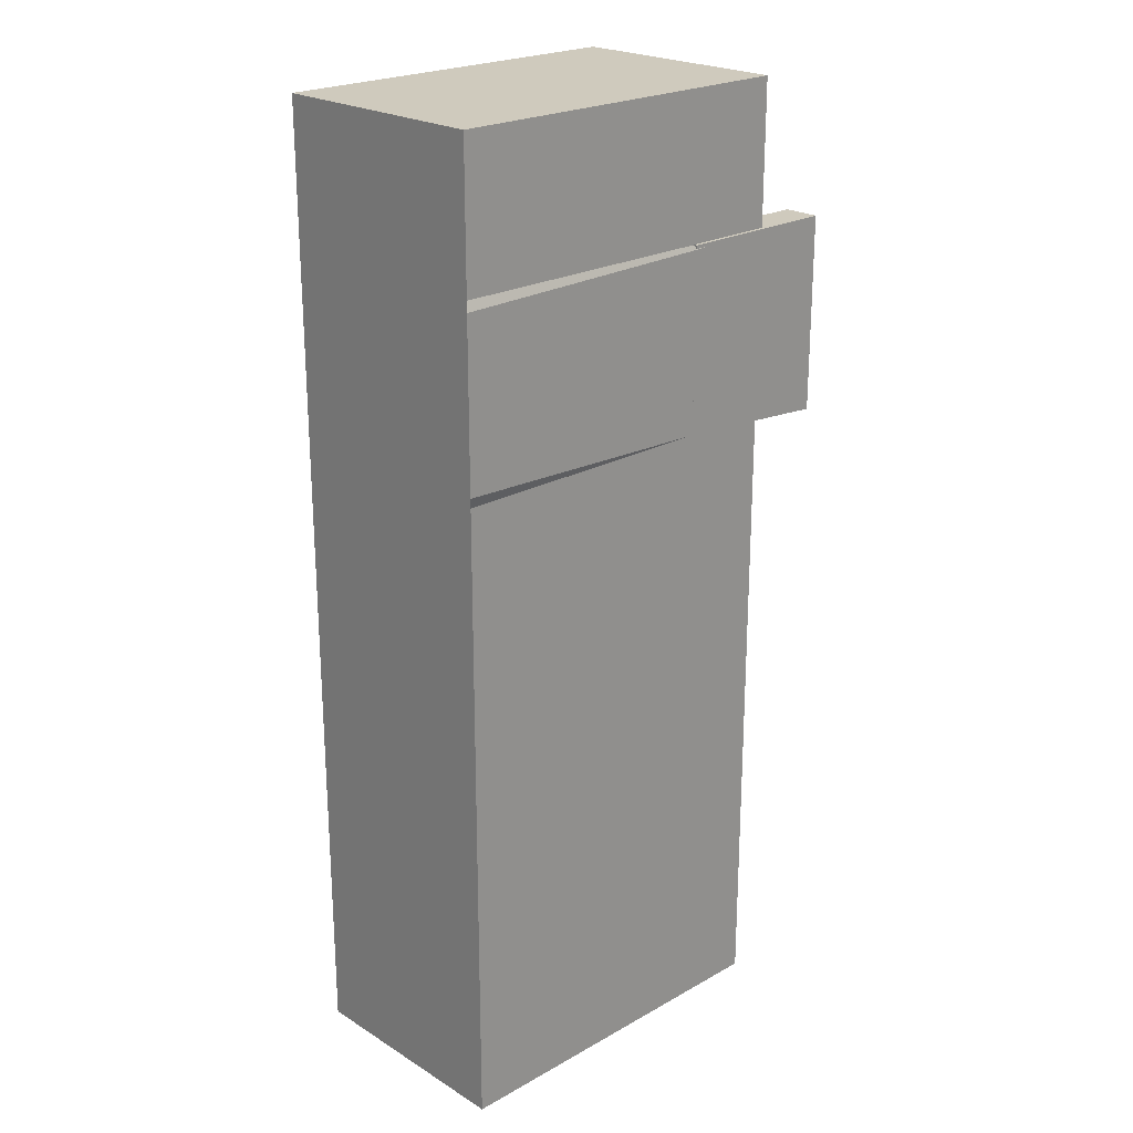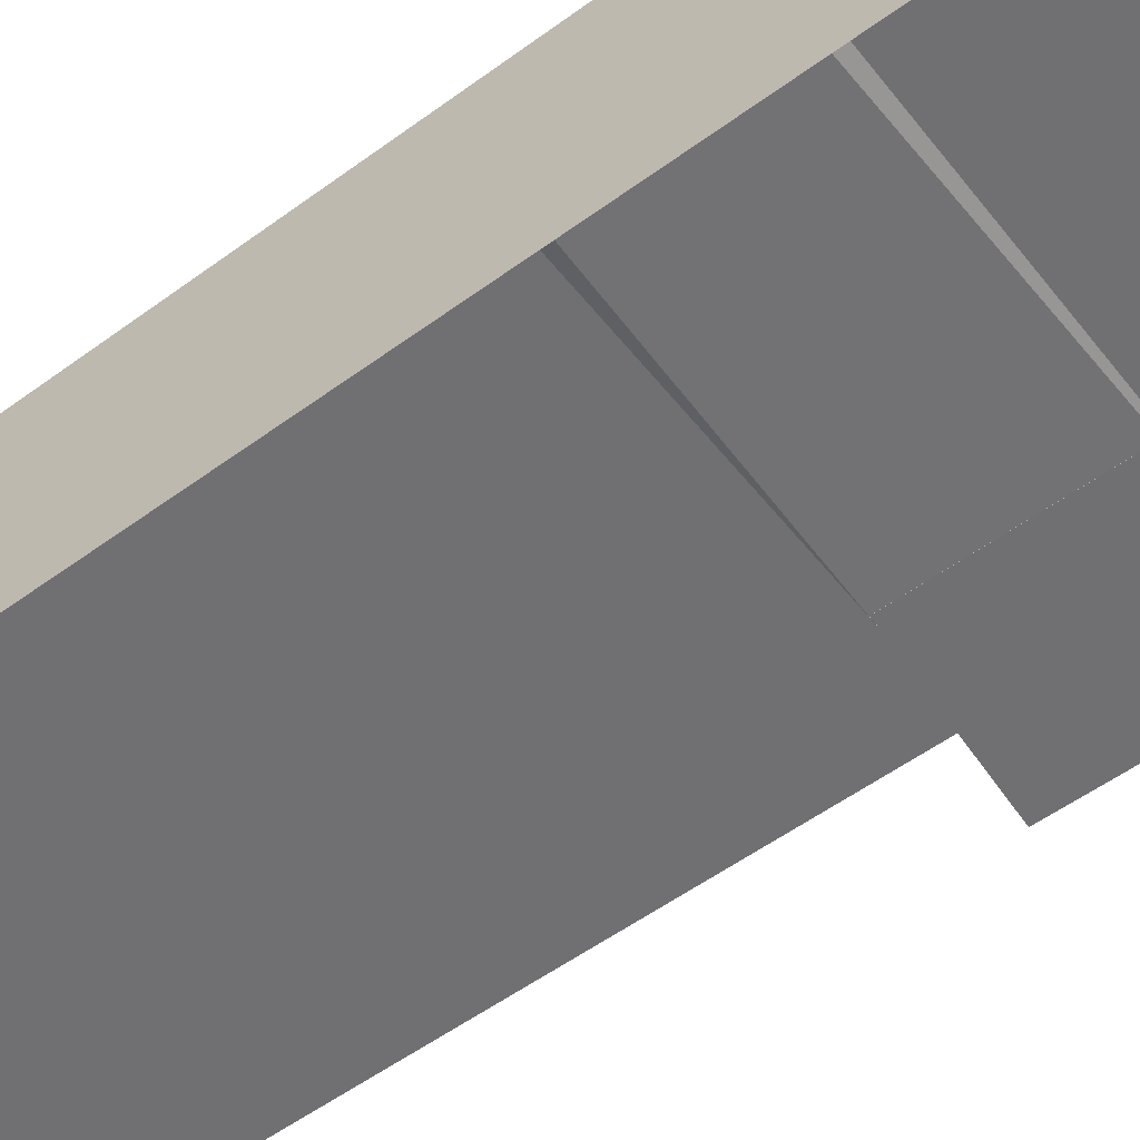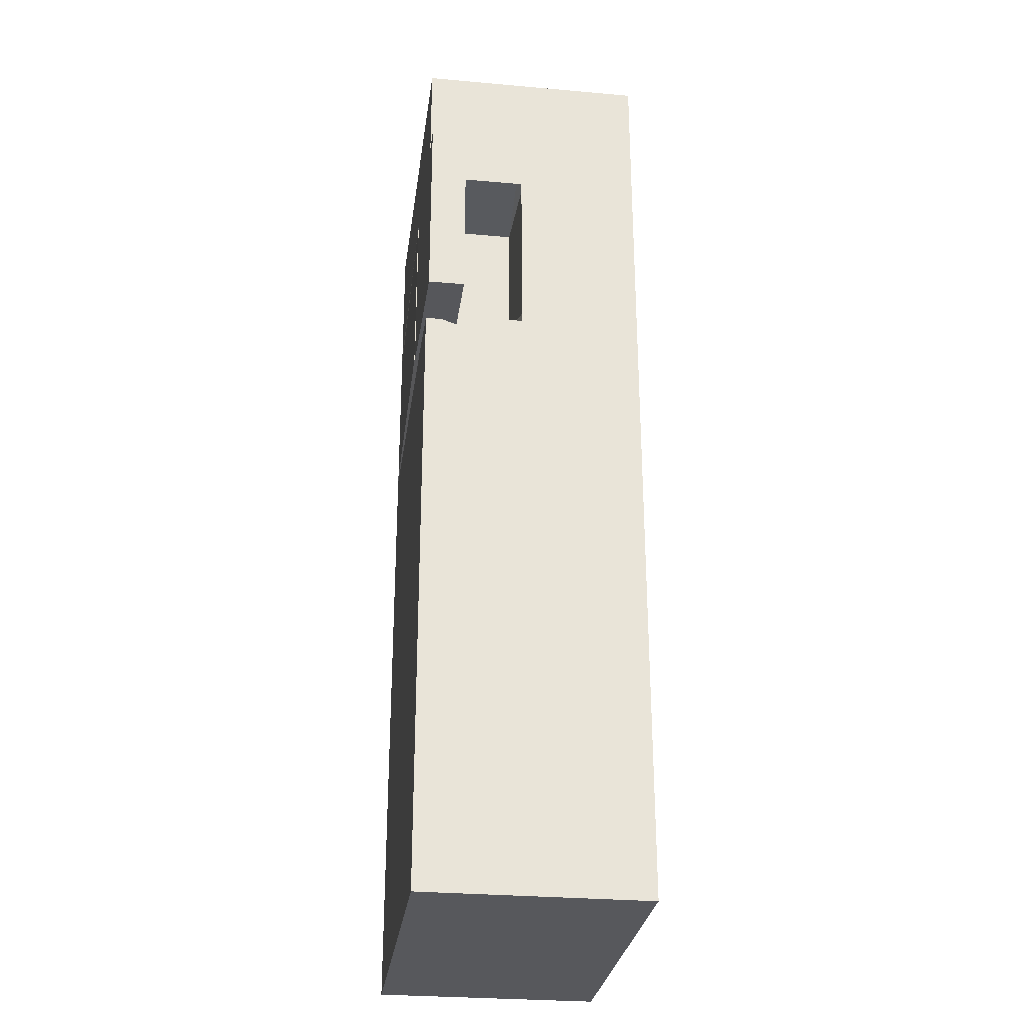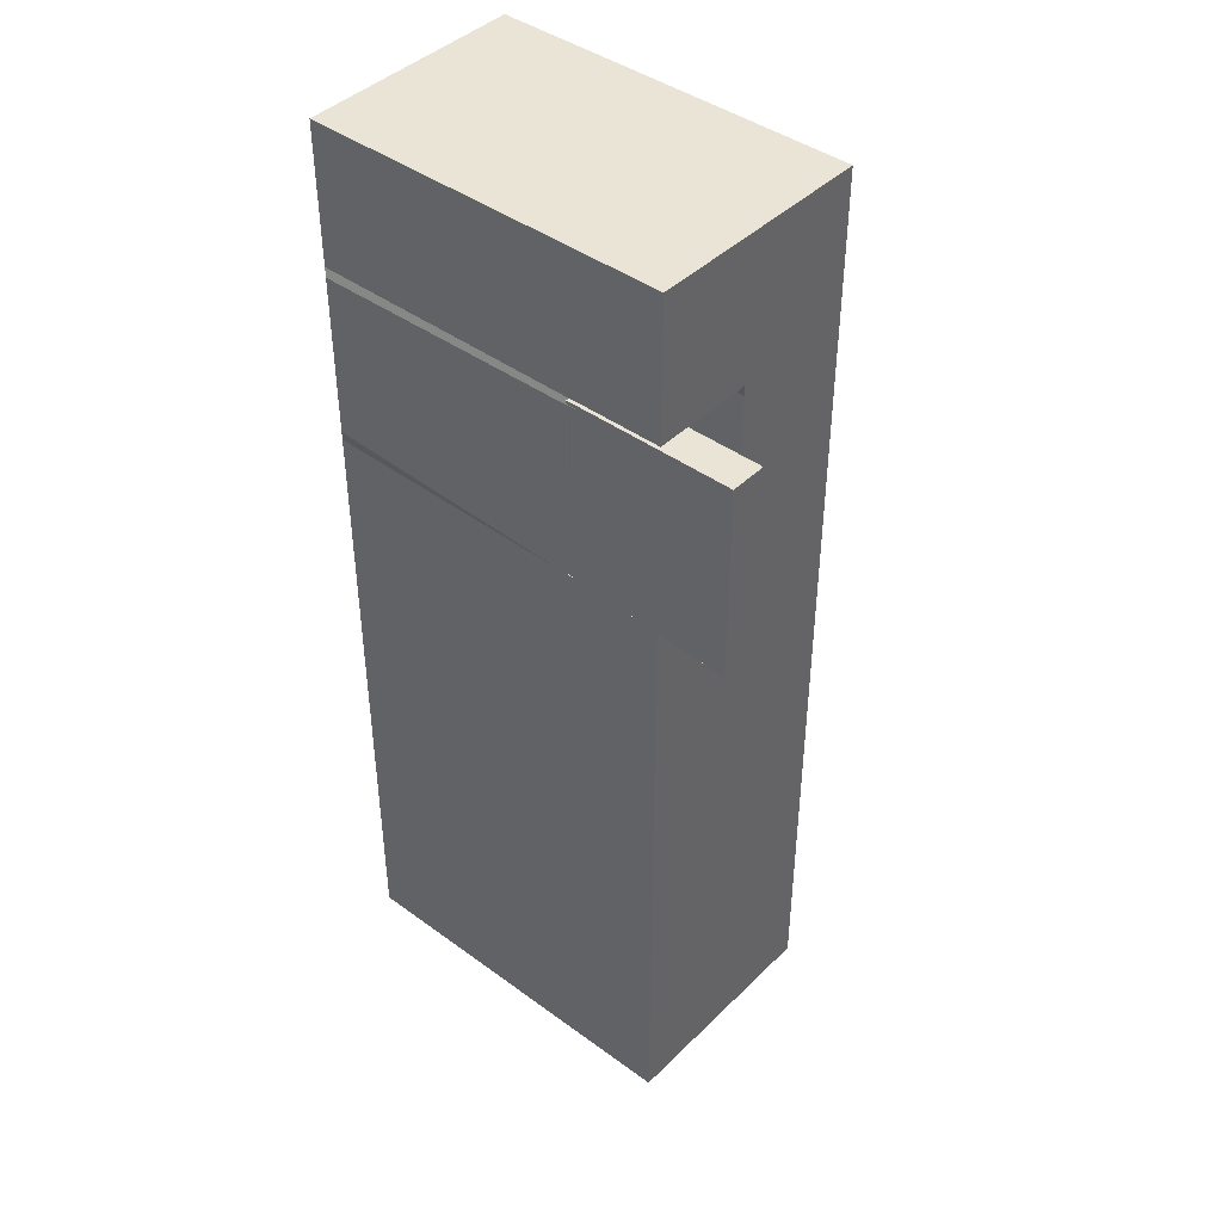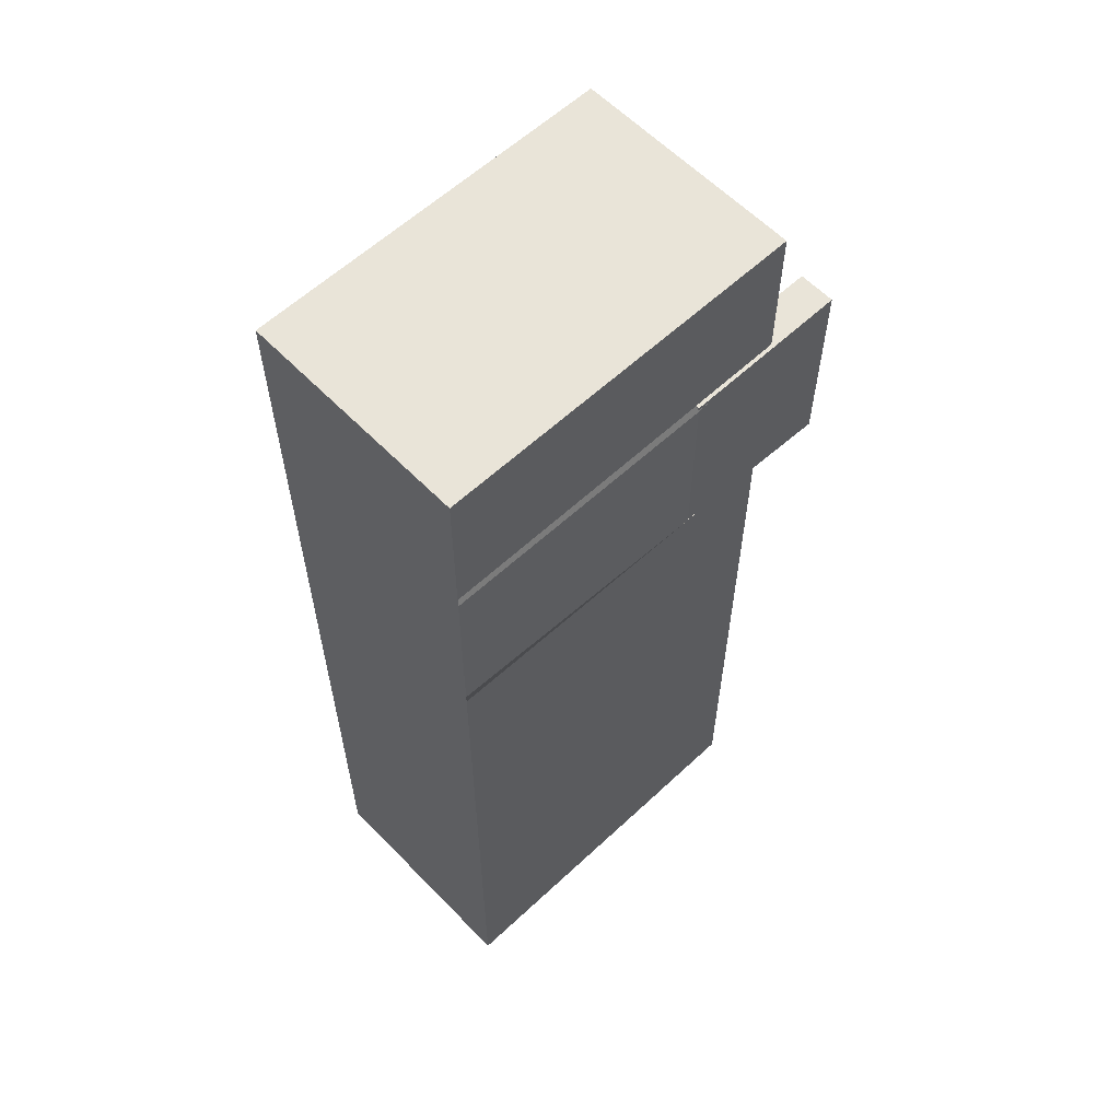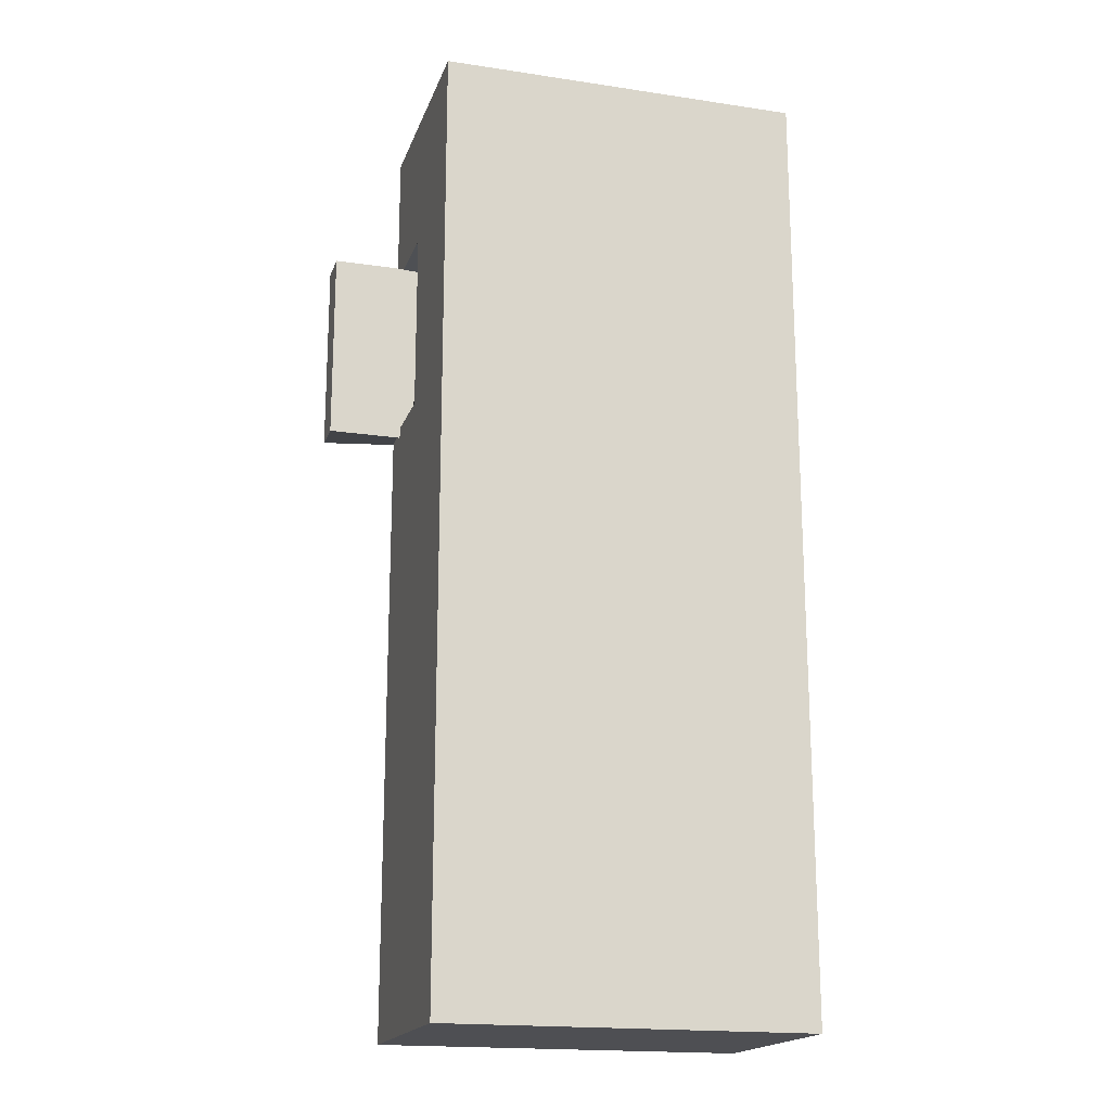
<metadata>
{"format":"obj","ext":"obj","renderer":"f3d","projection":"perspective","resolution":1024,"background":"white","views":[{"elev":22.8,"azim":-43.7,"up":"+Z"},{"elev":-55.0,"azim":-52.3,"up":"+Y"},{"elev":-28.6,"azim":82.4,"up":"+Z"},{"elev":42.7,"azim":41.0,"up":"+Z"},{"elev":59.8,"azim":-43.7,"up":"+Z"},{"elev":-18.2,"azim":163.8,"up":"+Z"}]}
</metadata>
<code>
v  -5568 51.08 -6451
v  -5568 48.78 -6451
v  -5417 48.78 -6451
v  -5417 51.08 -6451
v  -5568 102.6 -6582
v  -5568 102.6 -6514
v  -5417 102.6 -6514
v  -5417 102.6 -6582
v  -5568 48.78 -6845
v  -5568 51.08 -6845
v  -5417 51.08 -6845
v  -5417 48.78 -6845
v  -5568 8.733 -6514
v  -5568 8.733 -6582
v  -5455 6.985 -6585
v  -5455 6.985 -6511
v  -5455 50.53 -6585
v  -5417 51.08 -6582
v  -5417 51.08 -6514
v  -5455 50.53 -6511
v  -5568 48.78 -6514
v  -5568 51.08 -6514
v  -5568 51.08 -6582
v  -5568 48.78 -6582
v  -5568 102.6 -6510
v  -5417 102.6 -6510
v  -5417 51.08 -6510
v  -5417 48.78 -6510
v  -5568 8.733 -6510
v  -5417 8.733 -6510
v  -5568 48.78 -6510
v  -5568 51.08 -6510
v  -5568 8.733 -6586
v  -5417 8.733 -6586
v  -5417 48.78 -6586
v  -5417 51.08 -6586
v  -5568 102.6 -6586
v  -5417 102.6 -6586
v  -5568 51.08 -6586
v  -5568 48.78 -6586
v  -5568 8.733 -6451
v  -5417 8.733 -6451
v  -5568 8.733 -6845
v  -5417 8.733 -6845
v  -5568 102.6 -6845
v  -5417 102.6 -6845
v  -5568 102.6 -6451
v  -5417 102.6 -6451
v  -5455 22.16 -6510
v  -5455 7.24 -6510
v  -5386 7.24 -6510
v  -5386 22.16 -6510
v  -5455 22.16 -6590
v  -5386 22.16 -6590
v  -5455 7.24 -6585
v  -5386 7.24 -6590
g g polySurface2693_polySurface2693
f 1 2 3
f 3 4 1
f 5 6 7
f 7 8 5
f 9 10 11
f 11 12 9
f 13 14 15
f 15 16 13
f 17 18 19
f 19 20 17
f 21 22 23
f 23 24 21
f 6 25 26
f 26 7 6
f 19 27 28
f 19 28 20
f 29 13 16
f 16 30 29
f 31 32 22
f 22 21 31
f 33 34 15
f 33 15 14
f 35 36 18
f 18 17 35
f 37 5 8
f 8 38 37
f 24 23 39
f 39 40 24
f 2 41 42
f 42 3 2
f 20 28 30
f 30 16 20
f 15 17 20
f 20 16 15
f 15 34 35
f 35 17 15
f 43 9 12
f 12 44 43
f 24 40 33
f 33 14 24
f 13 21 24
f 24 14 13
f 13 29 31
f 31 21 13
f 33 43 44
f 44 34 33
f 44 12 35
f 35 34 44
f 12 11 36
f 36 35 12
f 45 37 38
f 38 46 45
f 10 9 40
f 40 39 10
f 9 43 33
f 33 40 9
f 25 47 48
f 48 26 25
f 4 3 28
f 28 27 4
f 3 42 30
f 30 28 3
f 41 29 30
f 30 42 41
f 41 2 31
f 31 29 41
f 2 1 32
f 32 31 2
f 10 45 46
f 46 11 10
f 46 38 36
f 36 11 46
f 38 8 18
f 18 36 38
f 8 7 19
f 19 18 8
f 7 26 27
f 27 19 7
f 48 4 27
f 27 26 48
f 47 1 4
f 4 48 47
f 47 25 32
f 32 1 47
f 25 6 22
f 22 32 25
f 6 5 23
f 23 22 6
f 5 37 39
f 39 23 5
f 45 10 39
f 39 37 45
f 49 50 51
f 51 52 49
f 53 49 52
f 52 54 53
f 55 53 54
f 54 56 55
f 50 55 56
f 56 51 50
f 52 51 56
f 56 54 52
f 53 55 50
f 50 49 53

</code>
